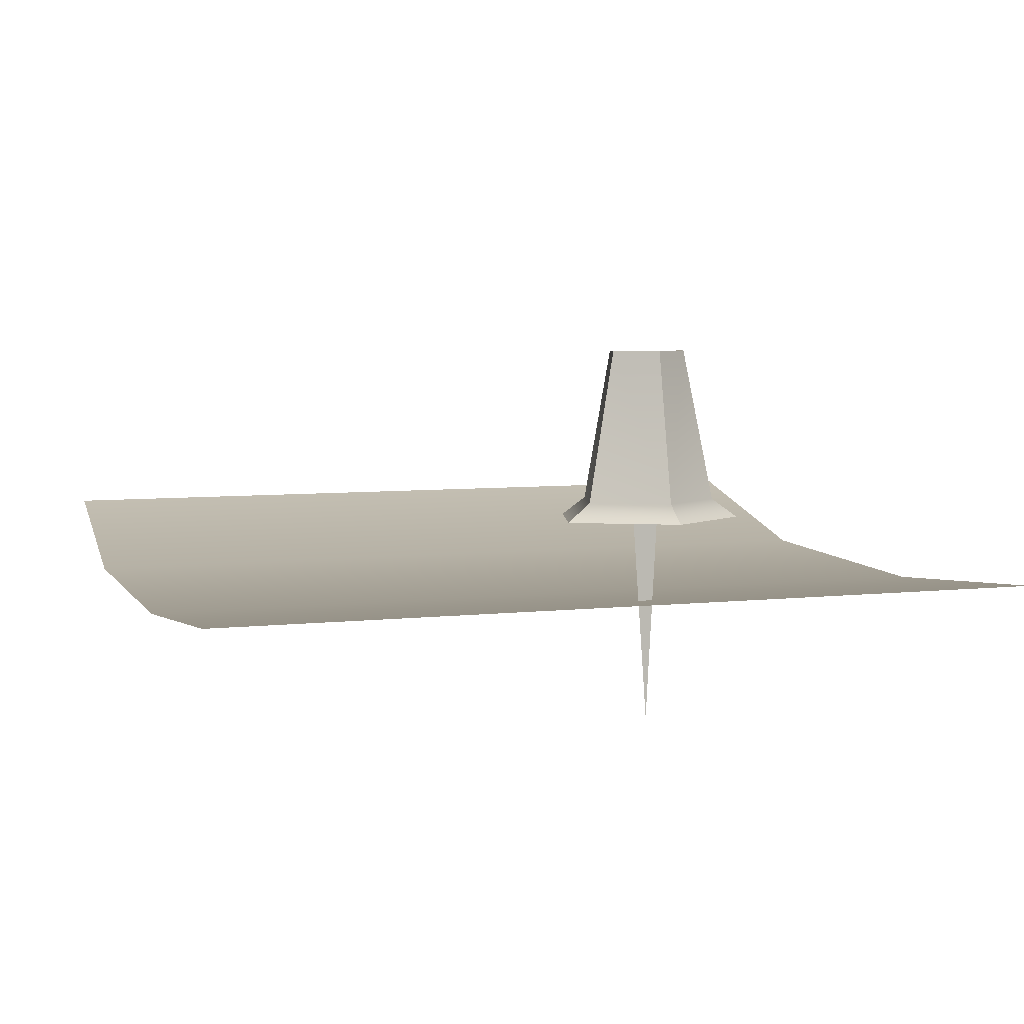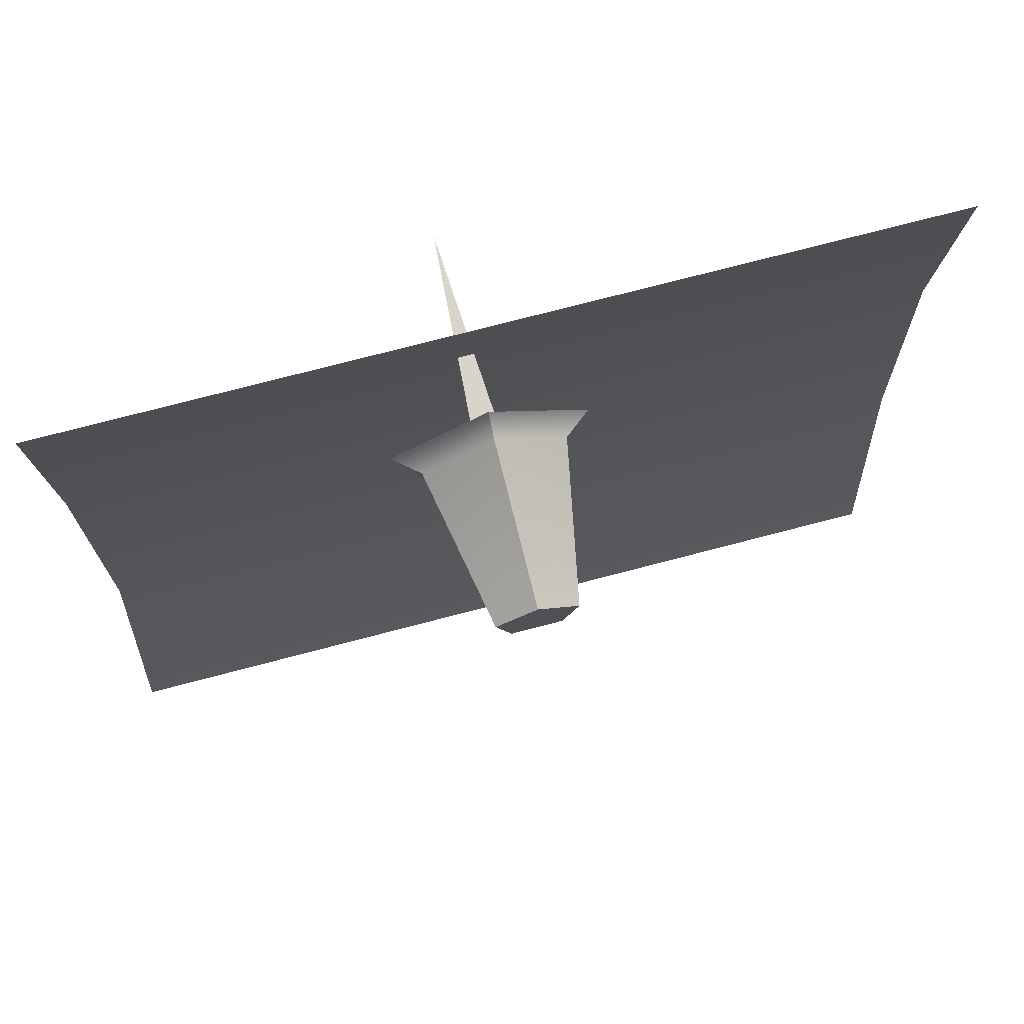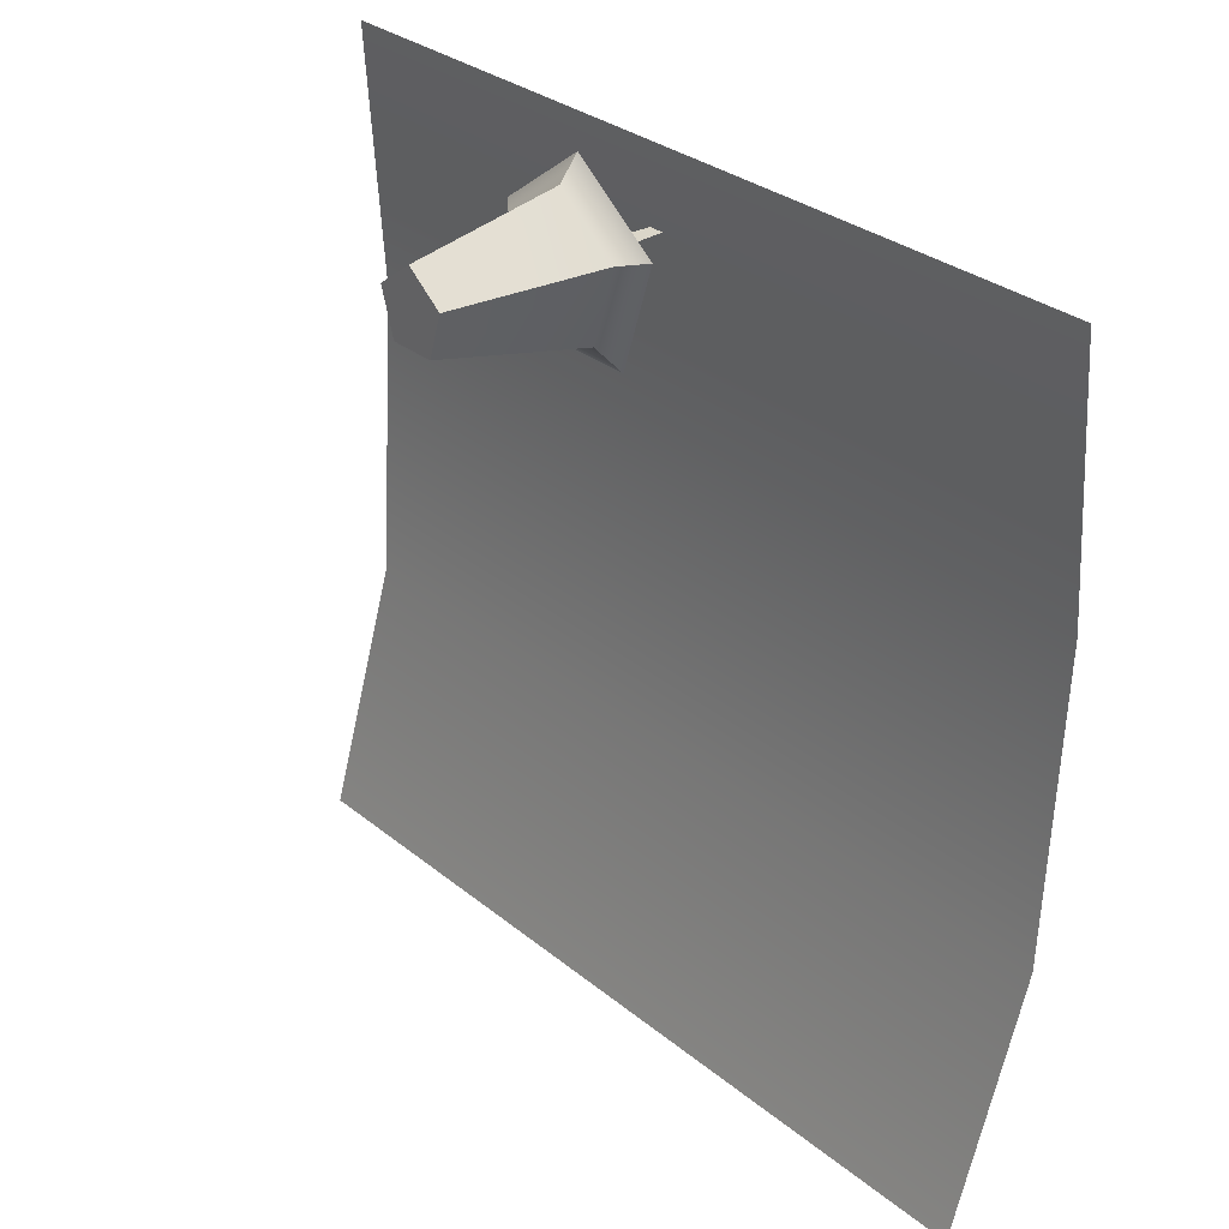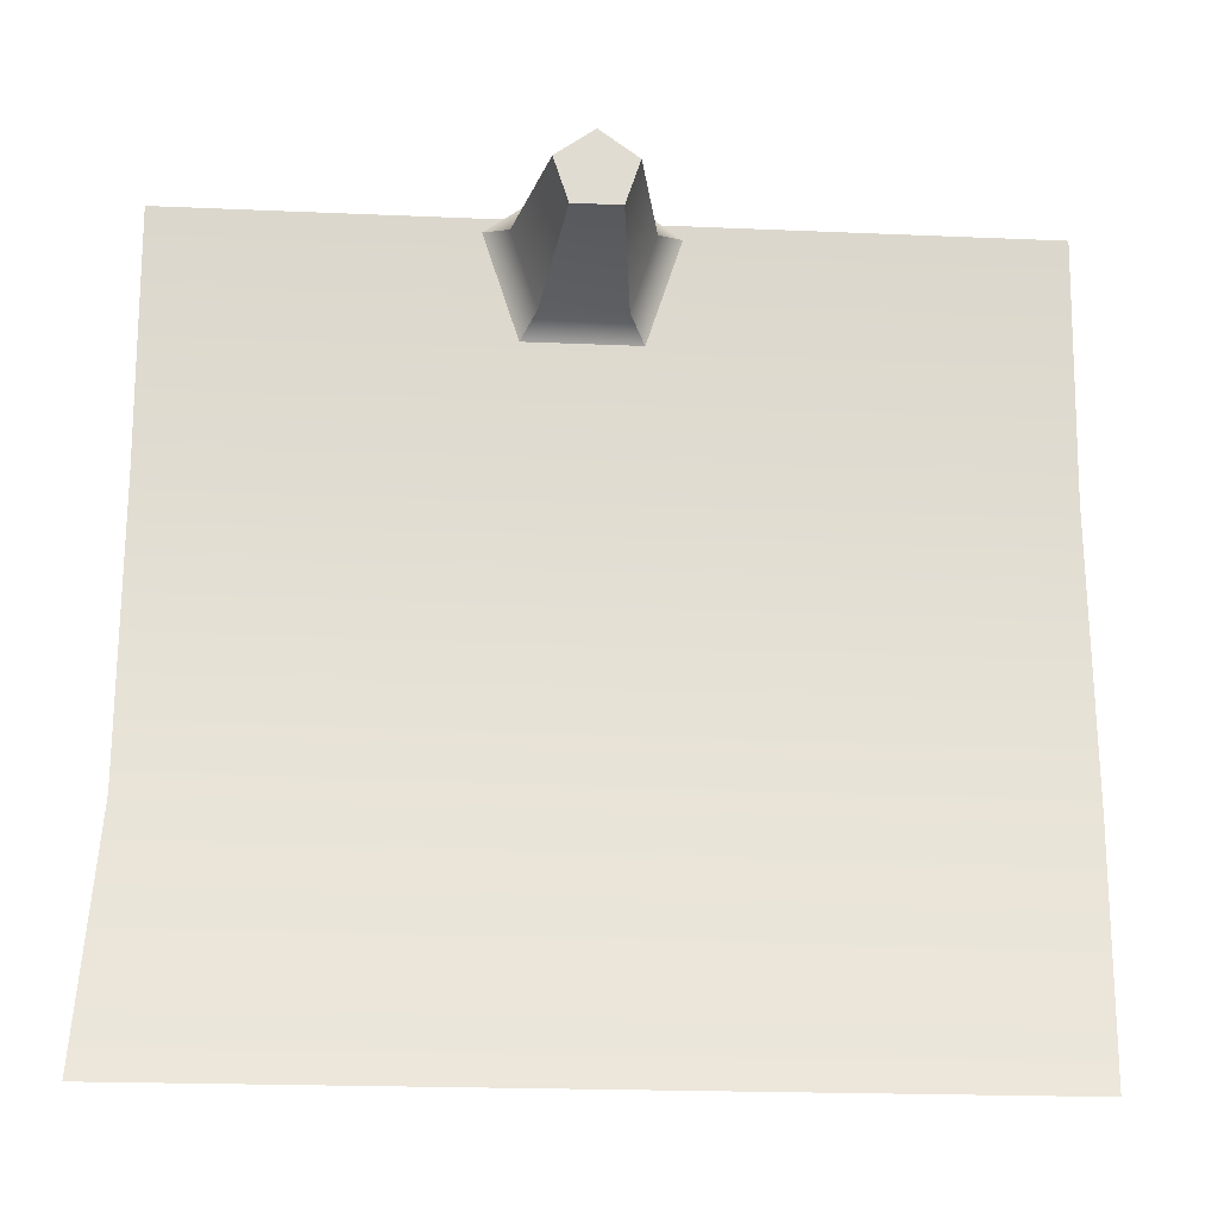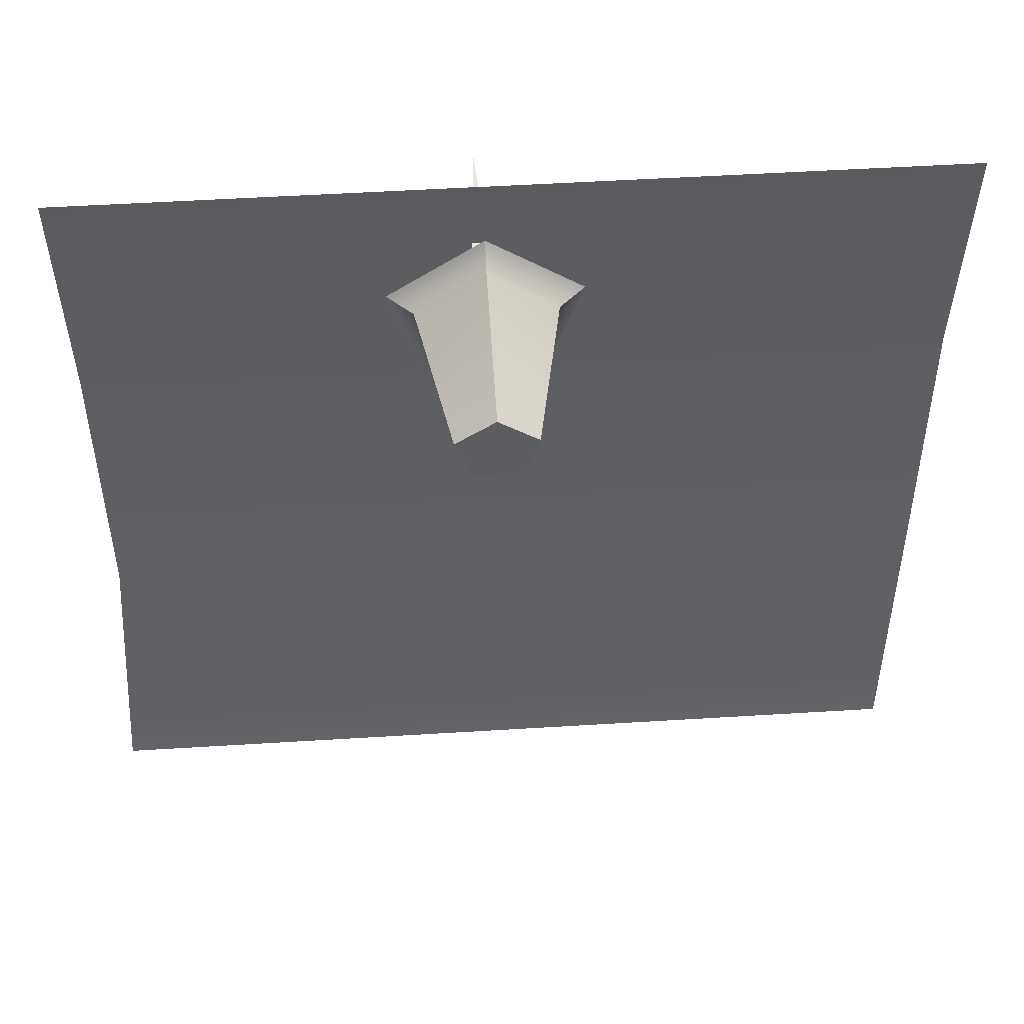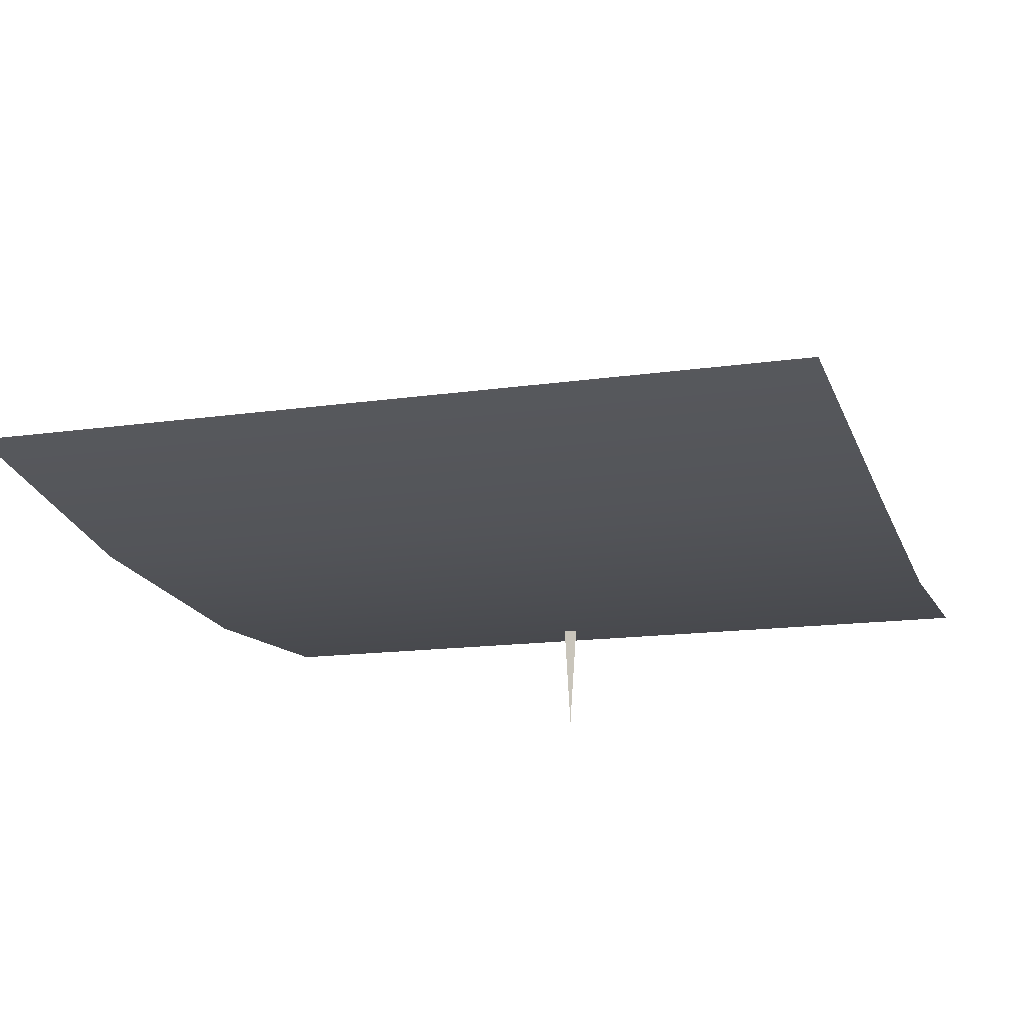
<metadata>
{"format":"obj","ext":"obj","renderer":"f3d","projection":"perspective","resolution":1024,"background":"white","views":[{"elev":4.4,"azim":160.4,"up":"+Z"},{"elev":75.0,"azim":-14.2,"up":"+Y"},{"elev":30.0,"azim":50.2,"up":"+Y"},{"elev":-19.9,"azim":-4.2,"up":"+Y"},{"elev":52.2,"azim":-3.4,"up":"+Y"},{"elev":-16.1,"azim":17.7,"up":"+Z"}]}
</metadata>
<code>
g default
v -0.6091 -0.5749 0.002787
v -0.5877 0.5601 -0.08005
v 0.6084 0.5601 -0.0892
v 0.587 -0.5749 -0.006362
v -0.5879 0.2009 -0.1036
v 0.6083 0.2009 -0.1127
v -0.5877 -0.2176 -0.08089
v 0.6084 -0.2176 -0.09005
v -0.05804 0.4528 0.1098
v -0.01146 0.4528 0.1095
v -0.03754 0.4528 -0.2551
v 0.01918 0.4674 0.2552
v -0.000762 0.406 0.2554
v -0.0653 0.406 0.2558
v -0.08525 0.4674 0.256
v -0.03303 0.5053 0.2556
v 0.09057 0.4838 0.02308
v 0.04268 0.3364 0.02345
v -0.1123 0.3364 0.02464
v -0.1602 0.4838 0.025
v -0.0348 0.5749 0.02404
v 0.05685 0.4762 0.04869
v 0.02192 0.3687 0.04896
v -0.09114 0.3687 0.04983
v -0.1261 0.4762 0.05009
v -0.03461 0.5426 0.04939
g polySurface14
f 5 6 2
f 2 6 3
f 7 8 5
f 5 8 6
f 1 4 7
f 7 4 8
f 11 9 10
f 22 23 17
f 17 23 18
f 23 24 18
f 18 24 19
f 25 20 24
f 24 20 19
f 26 21 25
f 25 21 20
f 26 22 21
f 21 22 17
f 13 12 14
f 14 12 15
f 17 20 21
f 12 13 22
f 22 13 23
f 13 14 23
f 23 14 24
f 15 25 14
f 14 25 24
f 16 26 15
f 15 26 25
f 16 12 26
f 26 12 22
f 15 12 16
f 19 20 18
f 18 20 17

</code>
